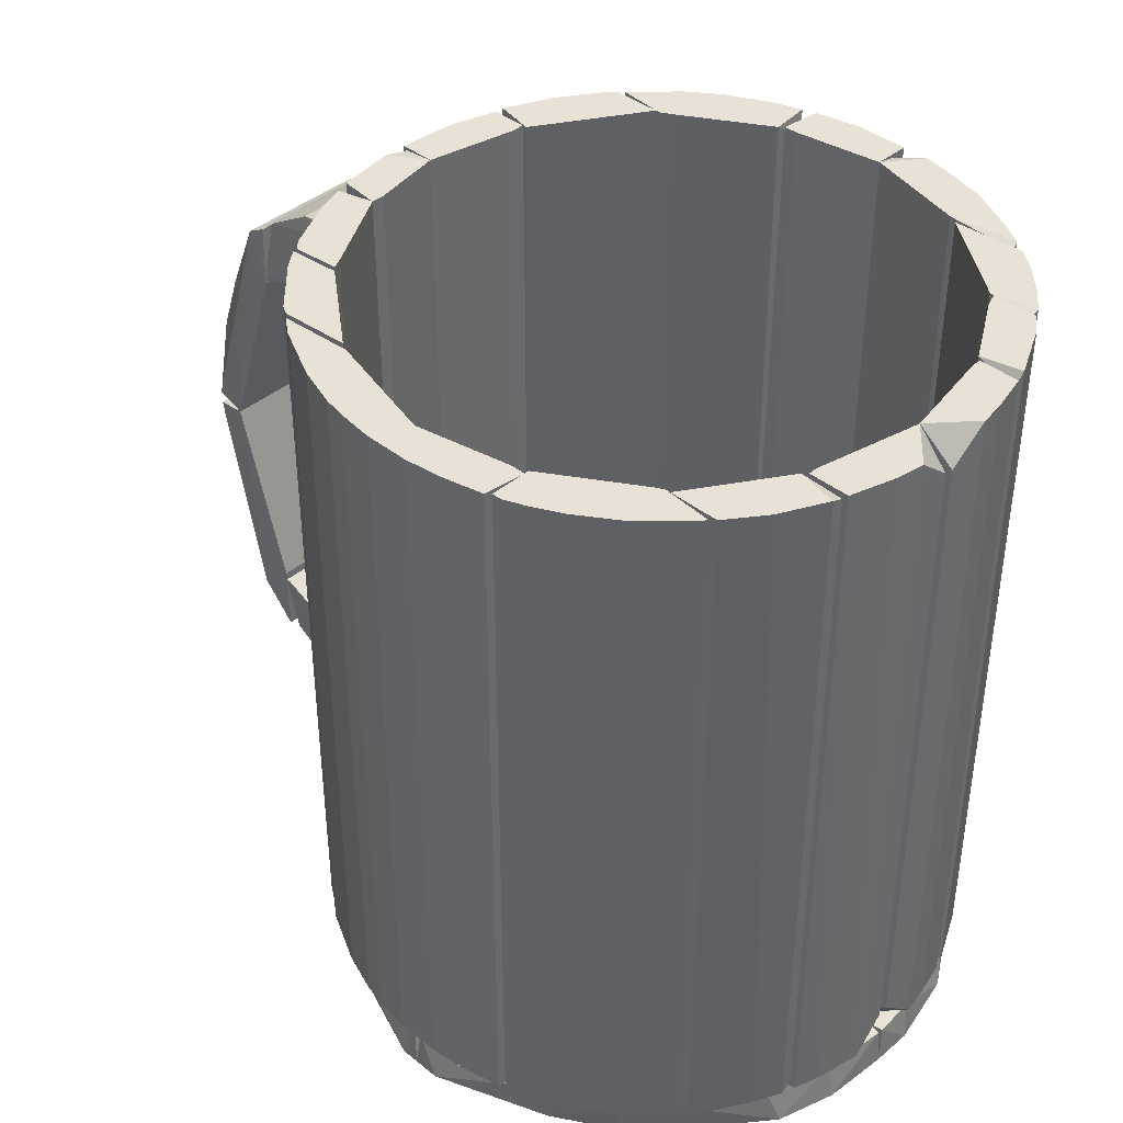
<metadata>
{"format":"obj","ext":"obj","renderer":"f3d","projection":"perspective","resolution":1024,"background":"white","views":[{"elev":40.5,"azim":-135.8,"up":"+Z"}]}
</metadata>
<code>
o hull_0
v 0.02775 0.04157 0.006181
v 0.009572 0.05175 0.006181
v 0.009572 0.05175 0.1254
v 0.000543 0.04665 0.004999
v 0.02848 0.04448 0.006181
v 0.02848 0.04448 0.1254
v 0.01975 0.04884 0.006181
v 0.01975 0.04884 0.1254
v 0.01975 0.04157 0.1254
v 0.03069 0.04182 0.1227
v 0.03069 0.04182 0.008908
v 0.01982 0.04146 0.004999
v 0.000846 0.04666 0.1254
v 0.000846 0.05247 0.006181
v 0.000846 0.05247 0.1254
v 0.003757 0.05247 0.006181
v 0.003757 0.05247 0.1254
v 0.02765 0.04161 0.1249
v 0.01321 0.05102 0.006181
v 0.01321 0.05102 0.1254
v 0.03138 0.04229 0.006181
v 0.03138 0.04229 0.1254
f 1 21 11
f 22 10 21
f 22 15 9
f 15 22 8
f 15 4 13
f 9 15 13
f 4 9 13
f 9 4 12
f 12 4 19
f 15 8 3
f 22 21 5
f 21 12 5
f 15 16 14
f 16 4 14
f 4 15 14
f 19 8 7
f 12 19 7
f 8 5 7
f 5 12 7
f 8 22 6
f 22 5 6
f 5 8 6
f 12 21 1
f 8 19 20
f 3 8 20
f 19 3 20
f 16 15 17
f 3 16 17
f 15 3 17
f 10 22 18
f 22 9 18
f 9 12 18
f 1 10 18
f 12 1 18
f 4 16 2
f 19 4 2
f 16 3 2
f 3 19 2
f 21 10 11
f 10 1 11
o hull_1
v 0.02099 0.04094 0.004999
v 0.03508 0.02982 0.004999
v 0.04302 0.03066 0.006181
v 0.04302 0.03066 0.1254
v 0.03502 0.02993 0.1254
v 0.03211 0.04157 0.006181
v 0.03211 0.04157 0.1254
v 0.03357 0.04084 0.006181
v 0.03357 0.04084 0.1254
v 0.02121 0.04084 0.1254
v 0.04084 0.03357 0.006181
v 0.04084 0.03357 0.1254
f 30 29 31
f 26 34 32
f 24 32 23
f 34 26 25
f 26 24 25
f 26 32 27
f 32 24 27
f 24 26 27
f 32 34 29
f 28 23 29
f 23 32 29
f 23 28 30
f 24 23 30
f 28 29 30
f 34 25 33
f 25 24 33
f 24 30 33
f 30 34 33
f 29 34 31
f 34 30 31
o hull_2
v 0.04448 0.02848 0.006181
v 0.04448 0.02848 0.1254
v 0.04448 0.01393 0.1254
v 0.04302 0.02993 0.006181
v 0.04302 0.02993 0.1254
v 0.03575 0.0292 0.1254
v 0.04884 0.01975 0.006181
v 0.04884 0.01975 0.1254
v 0.0445 0.01378 0.004999
v 0.03635 0.02786 0.004999
v 0.05029 0.01539 0.006181
v 0.05029 0.01539 0.1254
v 0.03648 0.02775 0.1254
v 0.04978 0.0145 0.1212
v 0.04978 0.0145 0.01039
v 0.03561 0.02935 0.004999
f 40 44 47
f 36 40 46
f 46 40 37
f 46 45 41
f 45 43 41
f 36 38 39
f 40 36 39
f 38 50 39
f 50 40 39
f 37 43 48
f 46 37 48
f 45 46 48
f 38 36 35
f 43 50 35
f 50 38 35
f 36 41 35
f 41 43 35
f 36 46 42
f 46 41 42
f 41 36 42
f 43 45 49
f 48 43 49
f 45 48 49
f 50 43 44
f 40 50 44
f 43 37 44
f 44 37 47
f 37 40 47
o hull_3
v 0.05248 0.003756 0.006181
v 0.05248 0.003756 0.1254
v 0.05248 0.01103 0.1131
v 0.05248 0.01103 0.01201
v 0.04588 0.003691 0.004999
v 0.04448 0.01175 0.1254
v 0.04448 0.01393 0.1254
v 0.05172 0.000176 0.1249
v 0.0444 0.01407 0.004999
v 0.0444 0.01184 0.004999
v 0.05175 0.00012 0.006181
v 0.05102 0.01321 0.006181
v 0.05102 0.01321 0.1254
v 0.04666 0.000121 0.006181
v 0.04666 0.000121 0.1254
f 65 56 55
f 64 61 65
f 65 52 57
f 65 61 58
f 52 65 58
f 61 52 58
f 54 62 53
f 52 54 53
f 57 59 60
f 59 57 63
f 57 52 63
f 62 59 63
f 53 62 63
f 52 53 63
f 52 61 51
f 54 52 51
f 59 62 51
f 62 54 51
f 65 57 56
f 57 60 56
f 56 60 55
f 61 64 55
f 64 65 55
f 60 59 55
f 51 61 55
f 59 51 55
o hull_4
v -0.01442 0.04375 0.1254
v 0.001019 0.04663 0.004999
v -0.01588 0.05029 0.006181
v -0.01588 0.05029 0.1254
v -0.003517 0.05247 0.006181
v -0.003517 0.05247 0.1254
v -0.01455 0.04366 0.004999
v -0.01661 0.04375 0.1254
v 0.000846 0.05247 0.006181
v 0.000846 0.05247 0.1254
v 0.000846 0.04666 0.1254
v -0.01678 0.04366 0.004999
v -0.009334 0.05175 0.006181
v -0.009334 0.05175 0.1254
f 78 71 70
f 76 75 73
f 75 76 67
f 73 75 69
f 68 77 69
f 77 73 69
f 75 67 74
f 77 68 78
f 67 77 78
f 68 69 78
f 67 76 72
f 73 77 72
f 77 67 72
f 69 75 71
f 75 74 71
f 76 73 66
f 72 76 66
f 73 72 66
f 78 69 79
f 69 71 79
f 71 78 79
f 74 67 70
f 67 78 70
f 71 74 70
o hull_5
v -0.03046 0.03415 0.004999
v -0.01661 0.04302 0.1254
v -0.03842 0.03575 0.006181
v -0.01661 0.04956 0.006181
v -0.01661 0.04956 0.1254
v -0.03195 0.03341 0.004999
v -0.01638 0.04305 0.004999
v -0.03988 0.0343 0.006181
v -0.03988 0.0343 0.1254
v -0.03188 0.03357 0.1254
v -0.0326 0.04157 0.006181
v -0.0326 0.04157 0.1254
v -0.01806 0.04956 0.006181
v -0.01806 0.04956 0.1254
v -0.0217 0.04811 0.006181
v -0.0217 0.04811 0.1254
v -0.02606 0.04593 0.006181
v -0.02606 0.04593 0.1254
v -0.03042 0.0343 0.1254
f 94 97 95
f 84 93 89
f 93 84 92
f 89 93 91
f 84 89 81
f 86 84 81
f 89 91 88
f 91 82 88
f 85 89 88
f 86 85 96
f 82 85 87
f 88 82 87
f 85 88 87
f 82 91 90
f 85 82 90
f 91 96 90
f 96 85 90
f 91 93 97
f 96 91 97
f 84 86 83
f 92 84 83
f 86 92 83
f 86 81 80
f 89 85 80
f 85 86 80
f 92 86 94
f 93 92 94
f 86 96 94
f 96 97 94
f 81 89 98
f 89 80 98
f 80 81 98
f 97 93 95
f 93 94 95
o hull_6
v -0.04848 0.01842 0.007118
v -0.04848 0.01842 0.1245
v -0.0326 0.03357 0.1254
v -0.04206 0.01903 0.1254
v -0.0406 0.03357 0.006181
v -0.0406 0.03357 0.1254
v -0.04351 0.02993 0.006181
v -0.04642 0.02484 0.006181
v -0.04209 0.01889 0.004999
v -0.03245 0.03372 0.004999
v -0.0486 0.02048 0.006181
v -0.0486 0.02048 0.1254
v -0.04496 0.02775 0.1254
f 99 110 109
f 108 101 107
f 101 108 104
f 107 101 102
f 100 107 102
f 101 104 102
f 104 108 103
f 107 100 99
f 102 104 111
f 100 102 110
f 99 100 110
f 111 106 110
f 102 111 110
f 108 107 105
f 107 106 105
f 103 108 105
f 104 103 105
f 106 111 105
f 111 104 105
f 106 107 109
f 107 99 109
f 110 106 109
o hull_7
v -0.04278 0.01684 0.1254
v -0.04278 0.0183 0.1254
v -0.05185 0.00087 0.0111
v -0.05185 0.00087 0.1205
v -0.05078 0.01393 0.006181
v -0.04642 0.00012 0.006181
v -0.04642 0.00012 0.1254
v -0.04269 0.01699 0.004999
v -0.04269 0.01848 0.004999
v -0.04933 0.0183 0.006181
v -0.04933 0.0183 0.1254
v -0.05151 0.01102 0.1254
v -0.05224 0.006665 0.006181
v -0.05224 0.006665 0.1254
f 124 123 116
f 120 122 113
f 122 118 113
f 124 114 115
f 114 118 115
f 114 124 117
f 118 114 117
f 122 120 121
f 118 122 123
f 124 120 119
f 120 113 119
f 117 124 119
f 118 117 119
f 124 115 125
f 115 118 125
f 118 123 125
f 123 124 125
f 113 118 112
f 119 113 112
f 118 119 112
f 120 124 116
f 122 121 116
f 121 120 116
f 123 122 116
o hull_8
v 0.05248 0.000117 0.006181
v 0.05248 0.000117 0.1254
v 0.05248 -0.01079 0.1131
v 0.05248 -0.01079 0.01201
v 0.04375 -0.01661 0.1254
v 0.04375 -0.01442 0.1254
v 0.04366 -0.01677 0.004999
v 0.04366 -0.01455 0.004999
v 0.05175 -0.009333 0.1254
v 0.04957 -0.01661 0.006181
v 0.04957 -0.01661 0.1254
v 0.04666 0.000119 0.006181
v 0.04666 0.000119 0.1254
f 130 138 131
f 132 133 126
f 133 132 130
f 134 138 130
f 132 126 135
f 126 133 137
f 138 126 137
f 133 138 137
f 138 134 127
f 126 138 127
f 130 132 136
f 134 130 136
f 132 135 136
f 136 135 129
f 135 126 129
f 126 127 129
f 129 127 128
f 127 134 128
f 134 136 128
f 136 129 128
f 138 133 131
f 133 130 131
o hull_9
v 0.04666 -0.0246 0.1254
v 0.04593 -0.02606 0.006181
v 0.04593 -0.02606 0.1254
v 0.04302 -0.01661 0.1254
v 0.03194 -0.03423 0.004999
v 0.04011 -0.03406 0.006181
v 0.04011 -0.03406 0.1254
v 0.04306 -0.01644 0.004999
v 0.04888 -0.01729 0.01084
v 0.04888 -0.01729 0.1208
v 0.03212 -0.03406 0.1254
v 0.04157 -0.0326 0.006181
v 0.04157 -0.0326 0.1254
v 0.04956 -0.01806 0.006181
v 0.04956 -0.01806 0.1254
v 0.04811 -0.0217 0.006181
f 151 140 141
f 146 143 149
f 149 139 142
f 146 149 142
f 143 144 145
f 139 149 145
f 149 143 145
f 142 139 153
f 143 146 140
f 146 142 148
f 142 153 148
f 153 152 148
f 139 145 151
f 145 144 151
f 152 146 147
f 146 148 147
f 148 152 147
f 144 143 150
f 143 140 150
f 151 144 150
f 140 151 150
f 146 152 154
f 153 139 154
f 152 153 154
f 140 146 154
f 139 140 154
f 140 139 141
f 139 151 141
o hull_10
v 0.03575 -0.03406 0.1007
v 0.02999 -0.03464 0.004999
v 0.01539 -0.04351 0.1254
v 0.03284 -0.04133 0.006181
v 0.03284 -0.04133 0.1254
v 0.03939 -0.03479 0.006181
v 0.03939 -0.03479 0.1254
v 0.01516 -0.04354 0.004999
v 0.03871 -0.0345 0.1222
v 0.02048 -0.0486 0.006181
v 0.02048 -0.0486 0.1254
v 0.01557 -0.04947 0.1211
v 0.01557 -0.04947 0.01056
v 0.01612 -0.05006 0.006181
v 0.01612 -0.05006 0.1254
v 0.03147 -0.0339 0.004999
v 0.03139 -0.03406 0.1254
v 0.02993 -0.03479 0.1254
v 0.03648 -0.03406 0.006181
v 0.02775 -0.04496 0.006181
v 0.02775 -0.04496 0.1254
f 173 170 155
f 161 157 165
f 161 163 171
f 157 161 171
f 163 161 160
f 158 170 160
f 161 158 160
f 161 165 175
f 157 162 166
f 170 158 174
f 162 170 174
f 175 165 174
f 158 175 174
f 158 161 159
f 161 175 159
f 175 158 159
f 165 168 164
f 168 162 164
f 174 165 164
f 162 174 164
f 168 165 169
f 165 157 169
f 166 168 169
f 157 166 169
f 162 157 156
f 170 162 156
f 171 170 156
f 163 160 173
f 160 170 173
f 162 168 167
f 168 166 167
f 166 162 167
f 157 171 172
f 156 157 172
f 171 156 172
f 171 163 155
f 170 171 155
f 163 173 155
o hull_11
v 0.01248 -0.04424 0.1254
v -0.002227 -0.04639 0.004999
v 0.01483 -0.04416 0.004999
v 0.006662 -0.05224 0.006181
v 0.006662 -0.05224 0.1254
v 0.01466 -0.04424 0.1254
v -0.002062 -0.05224 0.006181
v -0.002062 -0.05224 0.1254
v -0.002062 -0.04642 0.1254
v 0.01393 -0.05078 0.006181
v 0.01393 -0.05078 0.1254
v 0.01103 -0.05151 0.006181
v 0.0126 -0.04416 0.004999
f 186 180 187
f 176 181 188
f 181 176 184
f 176 188 184
f 181 184 186
f 186 184 183
f 182 179 183
f 182 183 177
f 184 188 177
f 179 182 177
f 183 184 177
f 186 185 178
f 188 181 178
f 181 186 178
f 179 177 178
f 177 188 178
f 183 179 180
f 186 183 180
f 185 186 187
f 178 185 187
f 179 178 187
f 180 179 187
o hull_12
v -0.04342 -0.01529 0.004999
v -0.04342 -0.01677 0.004999
v -0.04351 -0.01515 0.1254
v -0.04351 -0.01661 0.1254
v -0.05185 -0.000614 0.1202
v -0.05185 -0.000614 0.0114
v -0.05006 -0.01661 0.006181
v -0.05006 -0.01661 0.1254
v -0.05151 -0.01079 0.006181
v -0.05151 -0.01079 0.1254
v -0.04642 0.000119 0.006181
v -0.04642 0.000119 0.1254
v -0.05224 -0.006428 0.006181
v -0.05224 -0.006428 0.1254
f 196 202 198
f 197 195 196
f 195 197 190
f 196 195 190
f 200 196 192
f 196 190 192
f 194 200 199
f 200 194 193
f 193 194 202
f 196 200 202
f 200 193 202
f 192 190 189
f 199 200 189
f 199 189 201
f 190 197 201
f 194 199 201
f 202 194 201
f 197 202 201
f 189 190 201
f 200 192 191
f 189 200 191
f 192 189 191
f 197 196 198
f 202 197 198
o hull_13
v -0.04497 -0.02751 0.006181
v -0.04497 -0.02751 0.1254
v -0.04933 -0.01879 0.006181
v -0.04933 -0.01879 0.1254
v -0.03551 -0.03042 0.1254
v -0.04279 -0.01721 0.004999
v -0.03612 -0.02833 0.004999
v -0.04278 -0.03042 0.006181
v -0.04278 -0.03042 0.1254
v -0.04278 -0.01733 0.1254
v -0.04902 -0.01692 0.1227
v -0.04902 -0.01692 0.008883
v -0.03624 -0.02824 0.1254
v -0.03538 -0.03056 0.004999
f 207 209 215
f 212 204 207
f 212 208 213
f 210 216 211
f 204 210 211
f 216 207 211
f 207 204 211
f 216 208 209
f 208 212 209
f 207 216 209
f 204 212 206
f 205 204 206
f 212 213 206
f 213 205 206
f 208 205 214
f 213 208 214
f 205 213 214
f 216 210 203
f 208 216 203
f 210 204 203
f 204 205 203
f 205 208 203
f 212 207 215
f 209 212 215
o hull_14
v -0.03188 -0.04206 0.006181
v -0.03188 -0.04206 0.1254
v -0.03551 -0.03915 0.006181
v -0.03551 -0.03915 0.1254
v -0.02003 -0.04143 0.004999
v -0.04199 -0.03046 0.006552
v -0.03915 -0.03551 0.006181
v -0.03915 -0.03551 0.1254
v -0.03486 -0.03031 0.004999
v -0.04197 -0.03047 0.1249
v -0.03479 -0.03042 0.1254
v -0.04206 -0.03188 0.006181
v -0.04206 -0.03188 0.1254
v -0.02024 -0.04133 0.1254
f 220 229 224
f 230 227 218
f 227 230 221
f 230 218 221
f 227 221 225
f 227 225 226
f 221 218 217
f 225 221 217
f 226 225 222
f 226 222 229
f 218 227 229
f 227 226 229
f 217 218 220
f 218 229 220
f 225 223 228
f 222 225 228
f 229 222 228
f 223 229 228
f 223 225 219
f 225 217 219
f 220 223 219
f 217 220 219
f 229 223 224
f 223 220 224
o hull_15
v -0.02606 -0.04569 0.1254
v -0.02751 -0.04497 0.006181
v -0.002063 -0.0486 0.006181
v -0.002063 -0.04933 0.09635
v -0.002063 -0.04642 0.1254
v -0.01079 -0.05151 0.006181
v -0.01079 -0.05151 0.1254
v -0.01661 -0.05006 0.1254
v -0.01884 -0.04196 0.004999
v -0.006427 -0.05224 0.006181
v -0.006427 -0.05224 0.1254
v -0.003398 -0.05176 0.1198
v -0.003398 -0.05176 0.01178
v -0.02969 -0.04351 0.006181
v -0.02969 -0.04351 0.1254
v -0.002179 -0.04931 0.1249
v -0.001782 -0.04641 0.004999
v -0.03028 -0.04211 0.1249
v -0.03028 -0.04211 0.006753
v -0.01879 -0.04206 0.1254
v -0.01879 -0.04933 0.006181
v -0.01879 -0.04933 0.1254
f 246 242 234
f 250 235 239
f 235 250 245
f 235 245 241
f 241 245 238
f 239 235 247
f 233 240 247
f 241 240 242
f 250 239 248
f 245 250 248
f 239 249 248
f 249 245 248
f 239 251 232
f 240 233 243
f 242 240 243
f 238 245 231
f 232 251 231
f 245 232 231
f 251 239 236
f 240 241 236
f 238 251 236
f 239 247 236
f 247 240 236
f 235 241 246
f 241 242 246
f 251 238 252
f 231 251 252
f 238 231 252
f 249 239 244
f 245 249 244
f 239 232 244
f 232 245 244
f 241 238 237
f 236 241 237
f 238 236 237
f 247 235 234
f 233 247 234
f 243 233 234
f 242 243 234
f 235 246 234
o hull_16
v 0.05248 0.000119 -0.000364
v 0.03598 0.03735 0.006016
v 0.02052 0.04633 0
v 0.05185 0.000751 0.006102
v 0.05102 0.01321 -0.000364
v 0.03021 0.04116 0
v 0.000846 0.05248 -0.000364
v 0.000846 0.000119 0.005453
v 0.000846 0.000119 -0.000364
v 0.003757 0.05248 -0.000364
v 0.04687 -0.000165 0.006216
v 0.02837 0.04341 0.00599
v 0.001484 0.05183 0.0061
v 0.04342 0.02835 0.005988
v 0.03927 0.03276 0
v 0.01793 0.04865 0.006053
v 0.04782 0.02005 0.006031
v 0.000581 0.04686 0.006215
f 258 255 264
f 253 261 259
f 253 259 257
f 256 253 257
f 269 256 257
f 261 253 263
f 260 261 263
f 253 256 263
f 269 254 263
f 256 269 263
f 259 261 270
f 261 260 270
f 265 259 270
f 254 268 270
f 268 265 270
f 260 263 270
f 263 254 270
f 254 267 258
f 267 257 258
f 259 265 262
f 257 259 262
f 265 268 262
f 268 255 262
f 255 258 262
f 258 257 262
f 267 254 266
f 254 269 266
f 257 267 266
f 269 257 266
f 268 254 264
f 255 268 264
f 254 258 264
o hull_17
v 0.00084 0.05248 -0.000364
v 0.00084 0.000119 0.005453
v 0.00084 0.000119 -0.000364
v -0.03959 0.03211 0
v -0.0486 0.02048 -0.000364
v -0.01632 0.04923 0.006036
v -0.003519 0.05248 -0.000364
v -0.03183 0.03987 0
v -0.04692 0.02213 0.00604
v 0.000224 0.05187 0.006105
v -0.05224 0.000124 -0.000364
v -0.05053 0.01161 0.006058
v 0.001092 0.04684 0.006212
v -0.05186 0.000498 0.006134
v -0.03511 0.03816 0.00605
v -0.02215 0.04569 0
v -0.04044 0.03246 0.005995
v -0.03218 0.04065 0.005986
v -0.05151 0.01103 -0.000364
v -0.04686 -0.000443 0.006252
f 278 274 285
f 271 273 281
f 271 281 275
f 273 272 290
f 281 273 290
f 284 281 290
f 279 284 290
f 286 288 276
f 271 280 283
f 273 271 283
f 272 273 283
f 290 272 283
f 280 276 283
f 280 271 277
f 271 275 277
f 276 280 277
f 286 276 277
f 275 279 287
f 274 275 287
f 281 284 289
f 275 281 289
f 288 286 278
f 275 274 278
f 277 275 278
f 286 277 278
f 284 279 282
f 279 275 282
f 289 284 282
f 275 289 282
f 279 290 285
f 276 288 285
f 290 283 285
f 283 276 285
f 274 287 285
f 287 279 285
f 288 278 285
o hull_18
v 0.05248 0.000119 -0.000364
v -0.00257 -0.04679 0.006242
v 0.05174 -0.009337 0.006181
v -0.002063 0.000119 0.005453
v -0.002063 0.000119 -0.000364
v -0.002063 -0.05224 -0.000364
v 0.04811 -0.0217 -0.000364
v 0.04702 -0.02191 0.006025
v 0.01438 -0.04981 0.006053
v 0.02624 -0.04472 0.006018
v 0.05186 -0.000472 0.006107
v 0.02101 -0.04609 0
v 0.05102 -0.01298 -0.000364
v 0.007303 -0.05134 0.006069
v 0.04686 0.000372 0.006213
v 0.03199 -0.03963 0
v -0.001631 -0.05182 0.006129
v 0.03606 -0.03726 0.00606
v 0.04216 -0.03021 0.006023
f 293 309 298
f 295 292 294
f 292 295 296
f 295 291 296
f 306 296 297
f 296 291 297
f 295 294 305
f 294 292 305
f 301 291 305
f 291 295 305
f 296 306 302
f 306 300 302
f 291 301 293
f 301 305 293
f 305 292 293
f 292 296 307
f 296 304 307
f 300 306 308
f 306 297 308
f 297 309 308
f 293 292 308
f 309 293 308
f 304 296 299
f 296 302 299
f 302 300 299
f 292 307 299
f 307 304 299
f 300 308 299
f 308 292 299
f 297 291 303
f 291 293 303
f 293 297 303
f 309 297 298
f 297 293 298
o hull_19
v -0.04401 -0.02743 0.006006
v -0.04685 0.000711 0.006256
v -0.03781 -0.03446 -0
v -0.002063 0.000119 0.005453
v -0.002063 0.000119 -0.000364
v -0.002063 -0.05224 -0.000364
v -0.05137 -0.007111 0.006068
v -0.04933 -0.0188 -0.000364
v -0.03135 -0.04028 -0
v -0.04703 -0.02188 0.006047
v -0.007118 -0.05137 0.006072
v -0.05224 0.000113 -0.000364
v -0.05224 -0.006431 -0.000364
v -0.0192 -0.04819 0.006021
v -0.03567 -0.03765 0.005978
v -0.006429 -0.05224 -0.000364
v -0.02749 -0.04398 0.00601
v -0.001557 -0.04683 0.006247
v -0.05187 -0.000275 0.006132
v -0.01972 -0.04674 -0
v -0.002486 -0.0518 0.006126
f 323 320 330
f 322 314 315
f 315 314 327
f 314 313 327
f 313 314 311
f 327 313 311
f 314 322 321
f 311 314 321
f 316 322 317
f 322 315 317
f 312 310 317
f 317 315 325
f 322 316 328
f 321 322 328
f 311 321 328
f 327 326 323
f 326 329 323
f 325 320 323
f 329 325 323
f 310 312 324
f 312 317 318
f 329 326 318
f 317 325 318
f 325 329 318
f 326 324 318
f 324 312 318
f 326 327 319
f 327 311 319
f 316 317 319
f 317 310 319
f 328 316 319
f 311 328 319
f 324 326 319
f 310 324 319
f 315 327 330
f 325 315 330
f 320 325 330
f 327 323 330
o hull_20
v 0.0906 0.01047 0.06471
v 0.0906 -0.01023 0.06471
v 0.07502 0.01102 0.09489
v 0.07502 -0.01079 0.09489
v 0.0866 -0.008845 0.08651
v 0.08302 -0.009096 0.09454
v 0.08543 0.009161 0.08954
v 0.07793 0.01102 0.1036
v 0.07793 -0.01079 0.1036
v 0.08861 0.009444 0.07974
v 0.08861 -0.009207 0.07974
v 0.0852 0.01102 0.06363
v 0.0852 -0.01079 0.06363
v 0.07539 -0.01028 0.1048
v 0.07539 0.01052 0.1048
v 0.09006 -0.009484 0.07192
f 340 335 341
f 342 343 333
f 333 343 334
f 343 339 334
f 343 342 331
f 333 334 345
f 342 333 338
f 331 342 338
f 345 339 338
f 333 345 338
f 339 343 332
f 343 331 332
f 331 346 332
f 346 331 340
f 337 335 340
f 338 337 340
f 331 338 340
f 334 339 344
f 339 345 344
f 345 334 344
f 335 337 336
f 339 335 336
f 337 338 336
f 338 339 336
f 335 339 341
f 339 332 341
f 332 346 341
f 346 340 341
o hull_21
v 0.06342 -0.009606 0.1122
v 0.06536 0.009829 0.1115
v 0.05248 0.01102 0.1131
v 0.05248 0.01102 0.1051
v 0.05248 -0.01079 0.1051
v 0.05874 0.01012 0.1131
v 0.05874 -0.009887 0.1131
v 0.07376 -0.009574 0.1063
v 0.07376 0.009811 0.1063
v 0.07429 0.01102 0.09562
v 0.07429 -0.01079 0.09562
v 0.07501 0.01102 0.09562
v 0.07501 -0.01079 0.09562
v 0.05288 -0.01039 0.1128
v 0.06928 -0.009651 0.1096
f 358 357 356
f 350 357 351
f 350 351 349
f 355 354 358
f 349 355 358
f 350 349 358
f 349 351 360
f 355 349 348
f 354 355 361
f 348 347 361
f 355 348 361
f 347 348 352
f 348 349 352
f 351 357 359
f 358 354 359
f 357 358 359
f 360 351 359
f 354 361 359
f 361 360 359
f 349 360 353
f 361 347 353
f 360 361 353
f 347 352 353
f 352 349 353
f 357 350 356
f 350 358 356
o hull_22
v 0.07673 -0.0104 0.02149
v 0.08611 -0.008763 0.03715
v 0.09065 -0.01024 0.06255
v 0.09065 0.01048 0.06255
v 0.08922 -0.009005 0.04795
v 0.07647 0.01102 0.03236
v 0.07647 0.01102 0.02072
v 0.07647 -0.01079 0.03236
v 0.07866 -0.01079 0.02218
v 0.08789 0.009004 0.04247
v 0.09008 0.009629 0.05327
v 0.0852 0.01102 0.06363
v 0.0852 -0.01079 0.06363
v 0.08229 0.01102 0.02727
v 0.08229 -0.01079 0.02727
f 376 375 363
f 368 362 369
f 369 376 374
f 364 373 374
f 373 369 374
f 376 364 374
f 373 364 365
f 373 368 367
f 368 369 367
f 369 373 367
f 364 376 366
f 368 373 375
f 373 365 375
f 375 365 372
f 365 364 372
f 366 371 372
f 364 366 372
f 371 375 372
f 362 368 370
f 369 362 370
f 376 369 370
f 368 375 370
f 375 376 370
f 371 366 363
f 366 376 363
f 375 371 363
o hull_23
v 0.06737 0.009786 0.01432
v 0.07063 -0.009608 0.01623
v 0.06348 -0.009825 0.0128
v 0.07574 0.01102 0.0309
v 0.07574 -0.01079 0.0309
v 0.05274 -0.01055 0.0122
v 0.07537 0.01002 0.0201
v 0.07537 -0.009786 0.0201
v 0.07647 0.01102 0.0309
v 0.07647 -0.01079 0.0309
v 0.05248 0.01102 0.012
v 0.05248 0.01102 0.02
v 0.05248 -0.01079 0.02
v 0.06013 -0.009898 0.01207
v 0.06013 0.01013 0.01207
f 387 391 390
f 381 388 389
f 385 383 387
f 388 385 387
f 389 388 387
f 383 385 384
f 389 387 382
f 379 384 382
f 387 383 377
f 377 379 391
f 387 377 391
f 384 379 378
f 383 384 378
f 379 377 378
f 377 383 378
f 385 381 386
f 381 389 386
f 384 385 386
f 382 384 386
f 389 382 386
f 385 388 380
f 388 381 380
f 381 385 380
f 379 382 390
f 382 387 390
f 391 379 390

</code>
